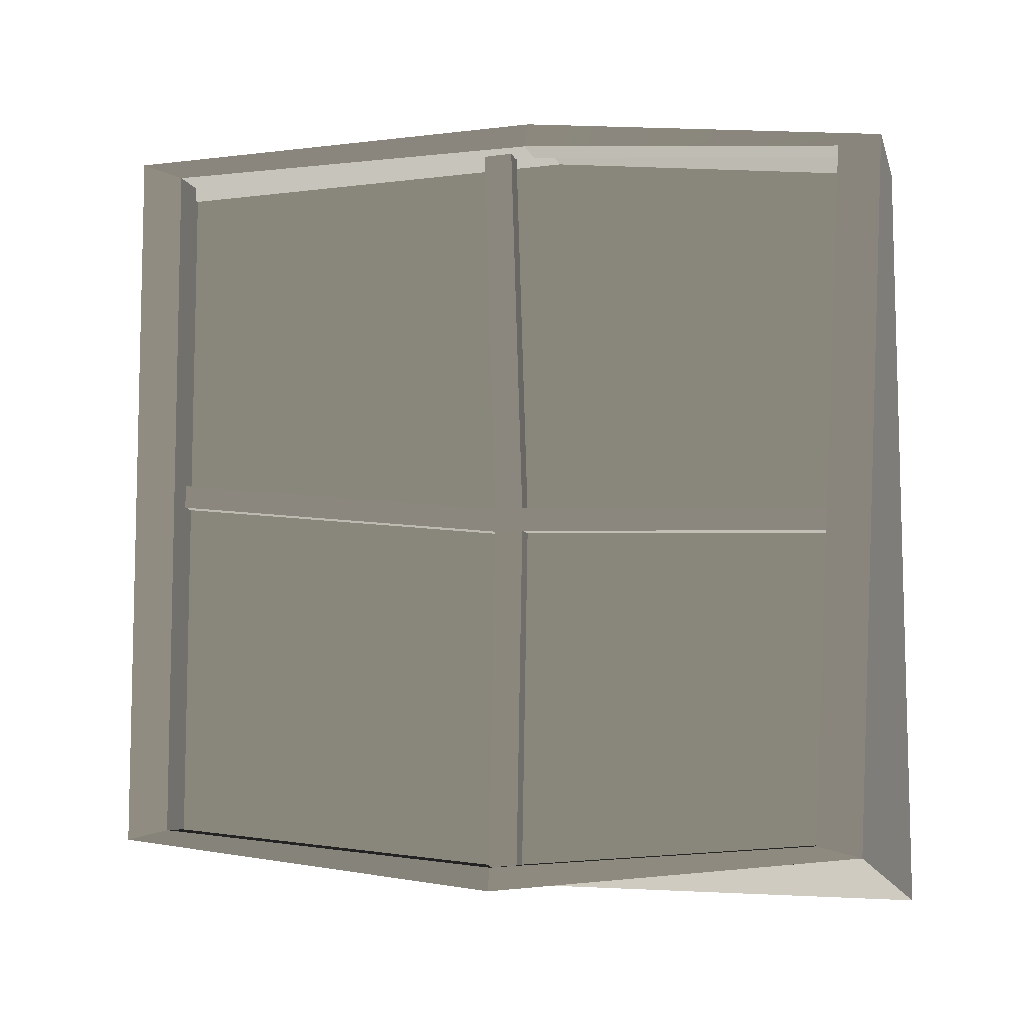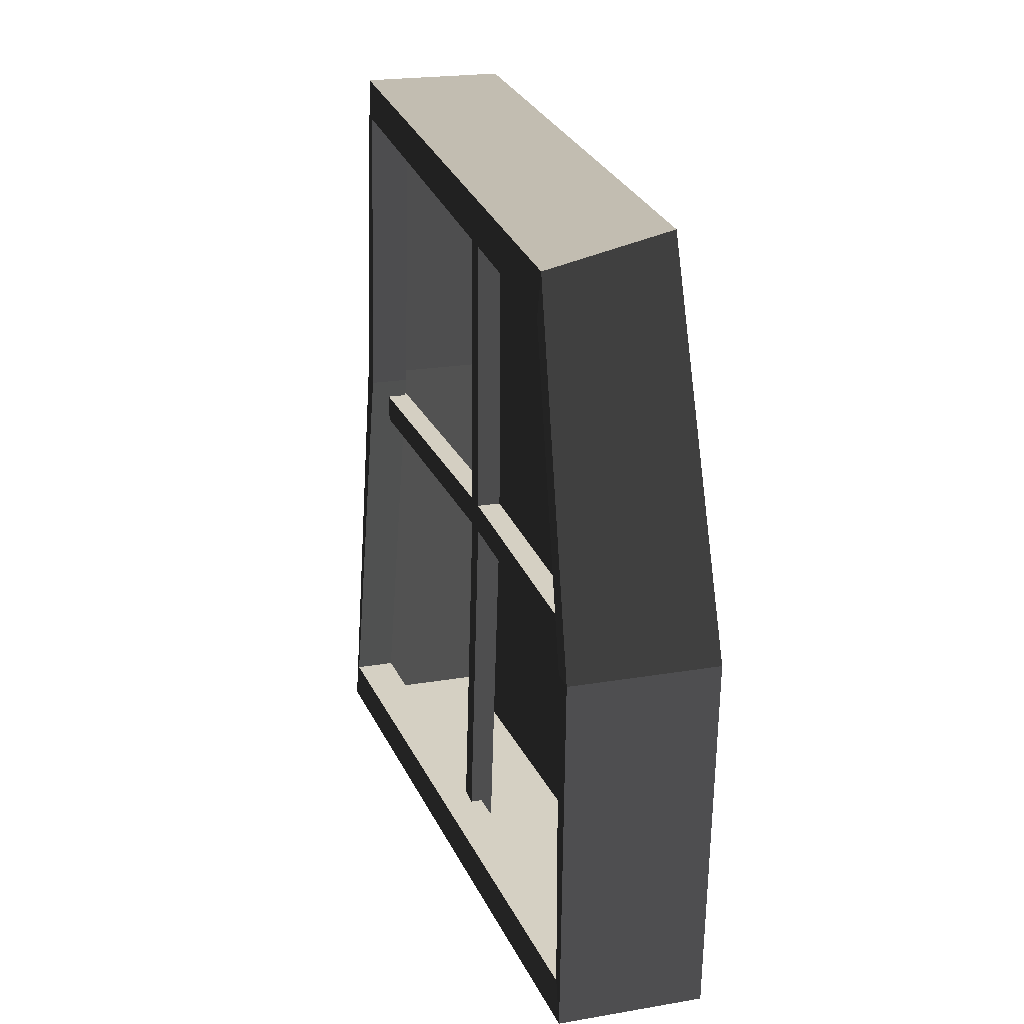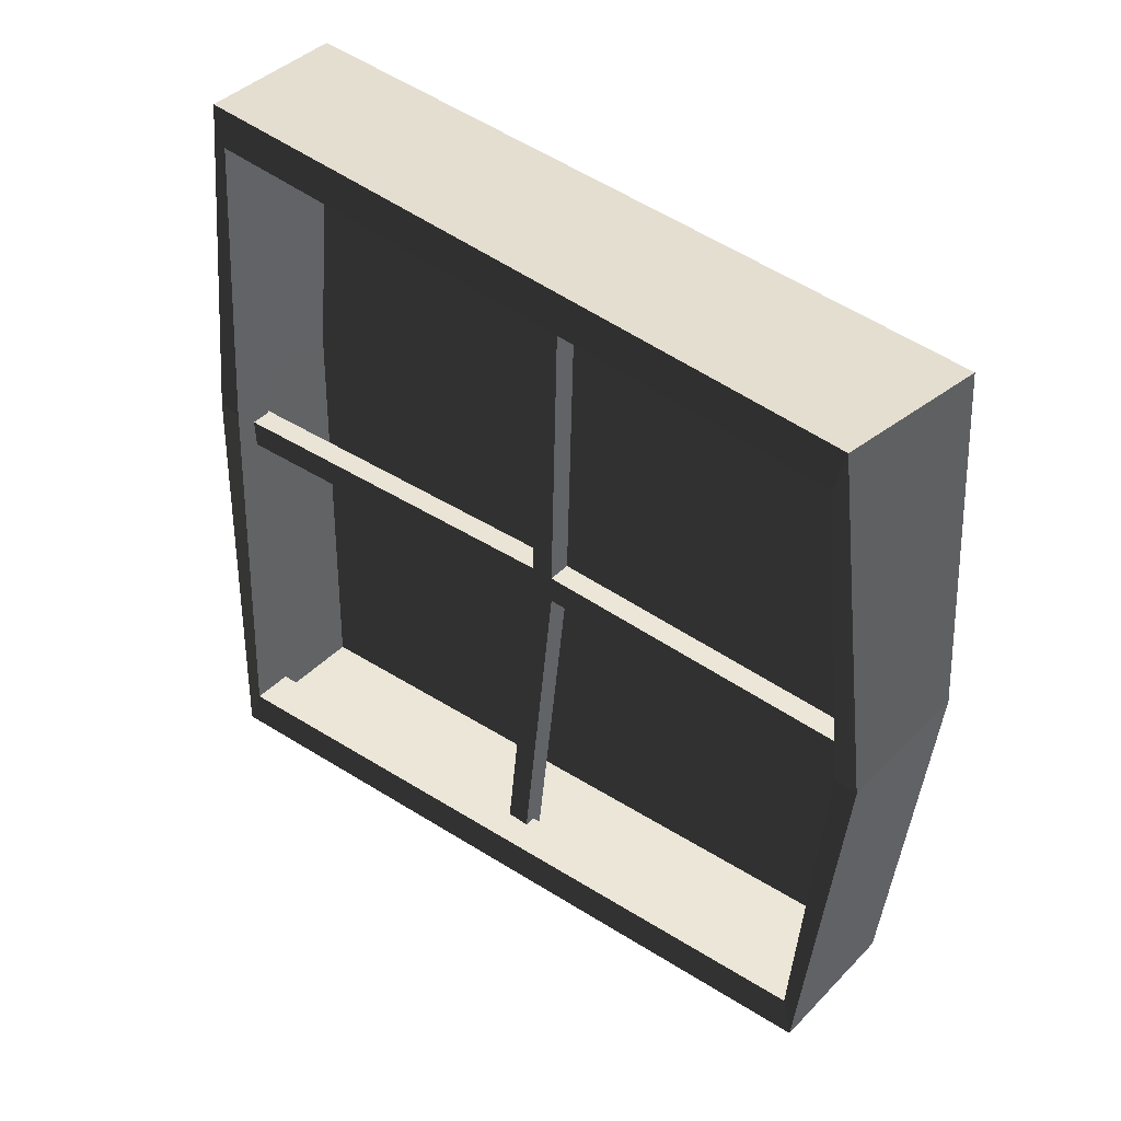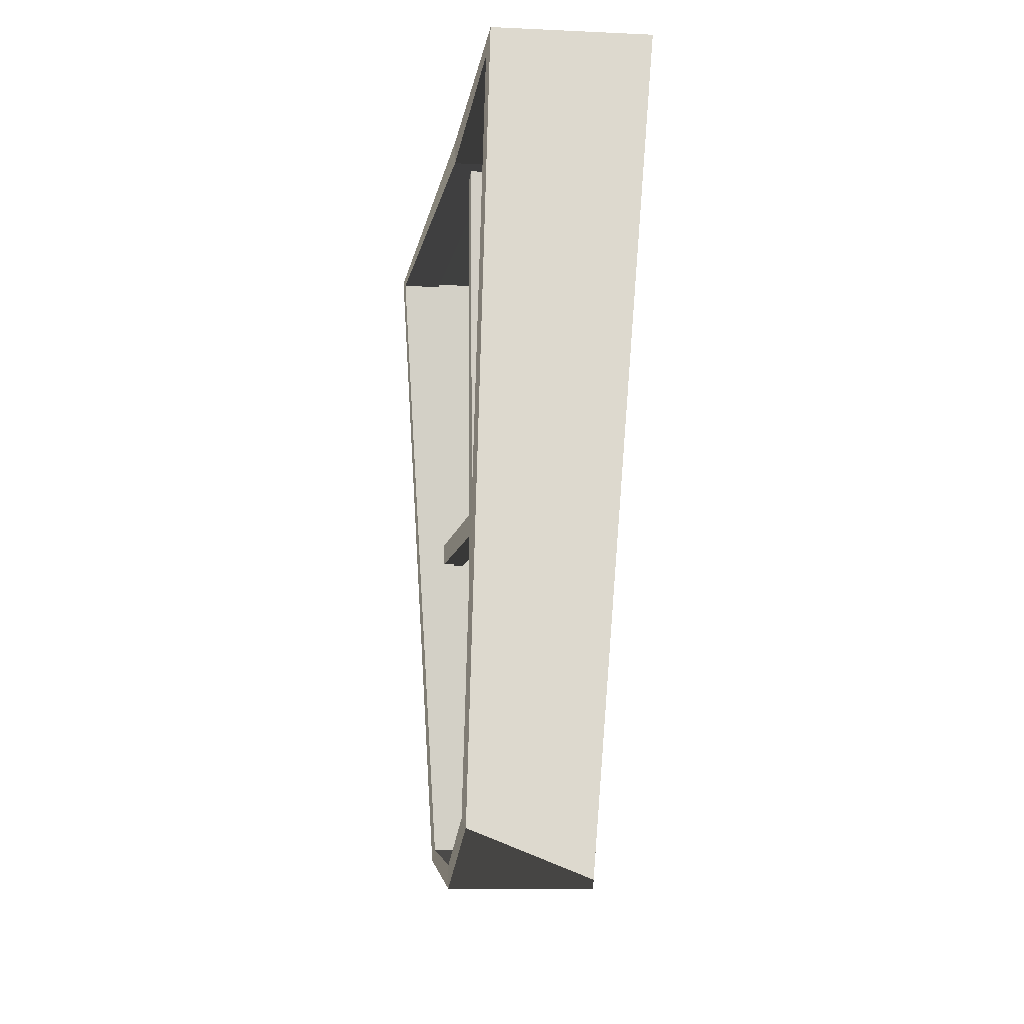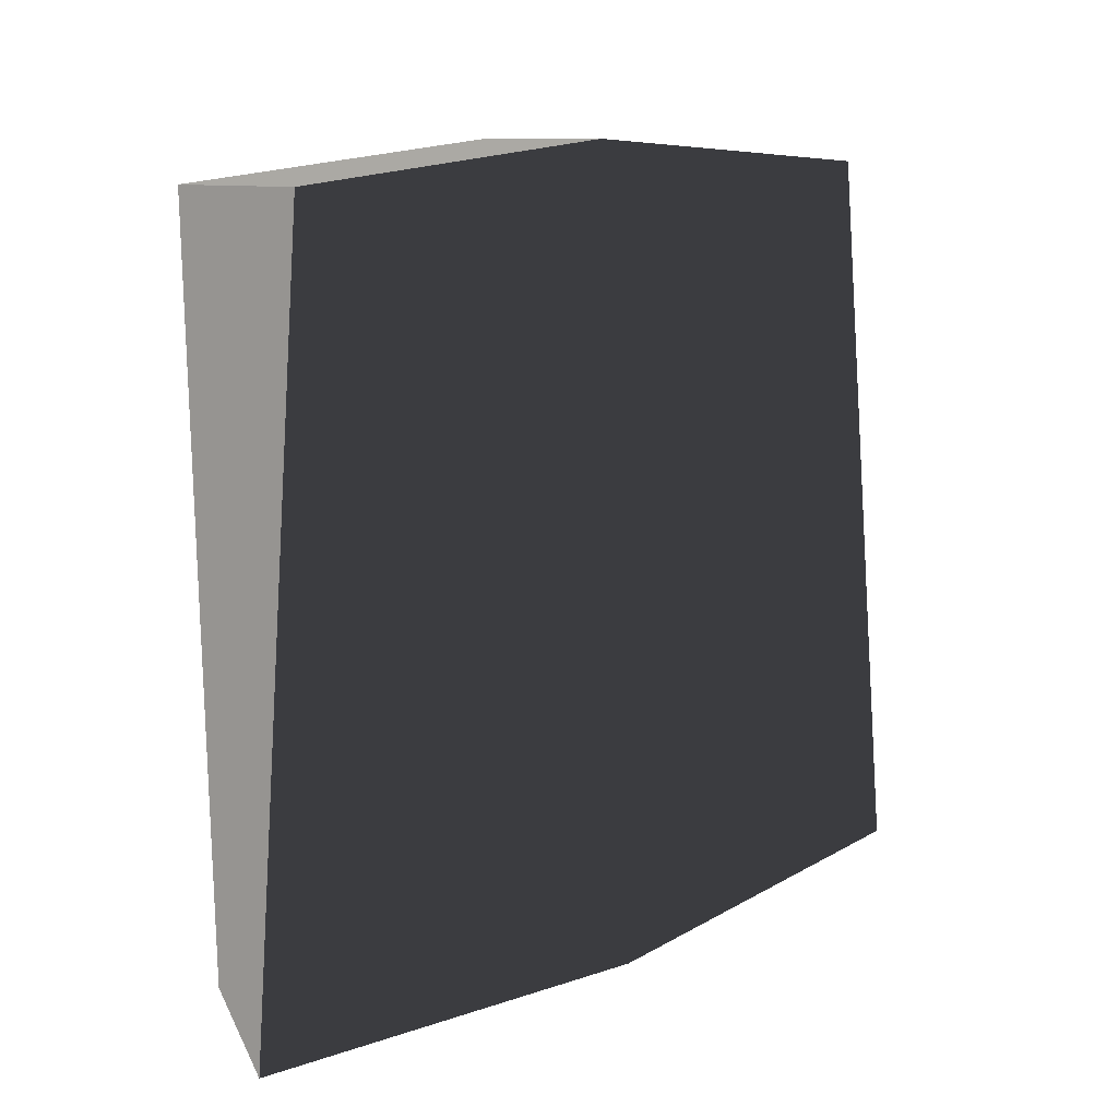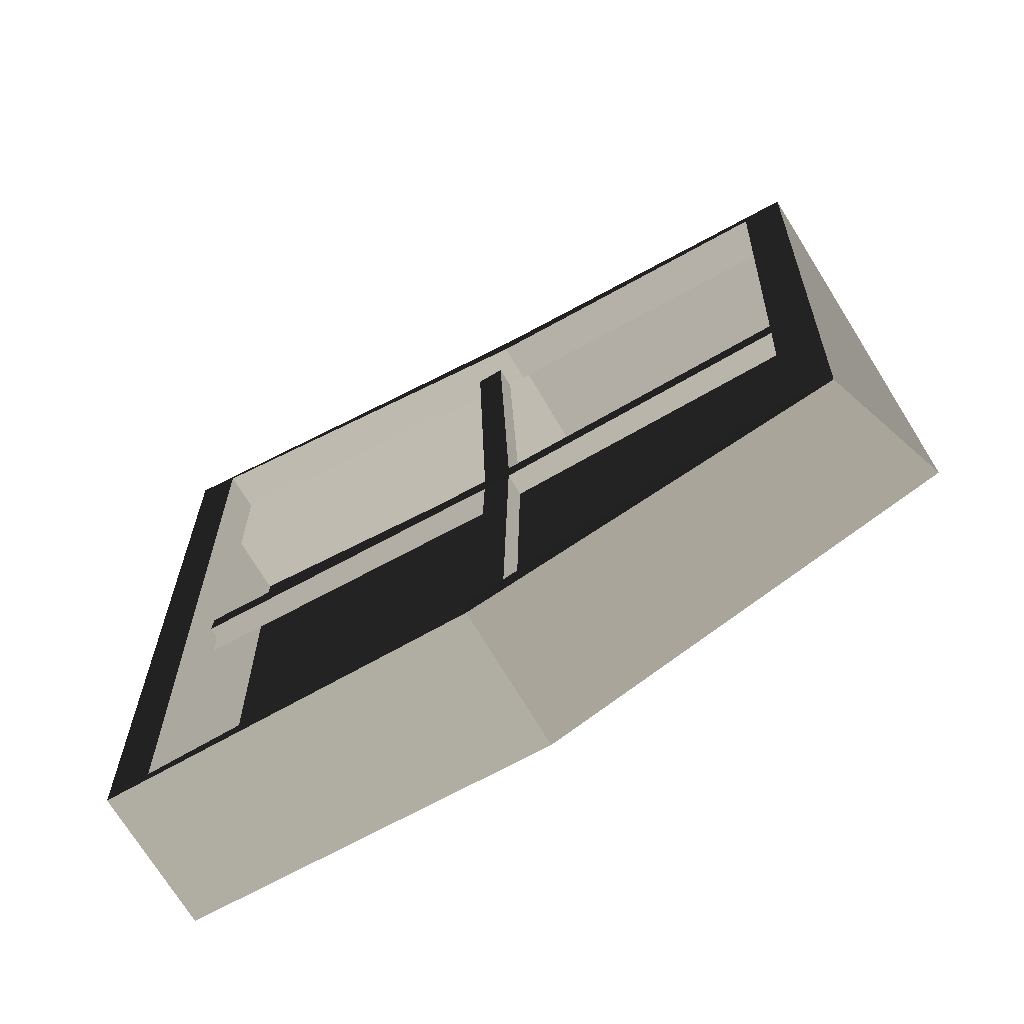
<metadata>
{"format":"obj","ext":"obj","renderer":"f3d","projection":"perspective","resolution":1024,"background":"white","views":[{"elev":-7.3,"azim":104.1,"up":"+Z"},{"elev":22.1,"azim":163.6,"up":"+Y"},{"elev":41.5,"azim":129.7,"up":"+Y"},{"elev":-12.3,"azim":173.8,"up":"+Z"},{"elev":10.3,"azim":-136.9,"up":"+Z"},{"elev":-69.7,"azim":120.3,"up":"+Z"}]}
</metadata>
<code>
v -0.06831 -0.6396 0.6366
v -0.1393 -0.6732 -0.537
v -0.1203 -0.02726 -0.6159
v -0.1193 0.04234 0.6739
v -0.02181 0.6472 -0.6291
v -0.1229 0.635 0.6126
v -0.06831 -0.6396 0.6366
v 0.1743 -0.6396 0.6366
v 0.1034 -0.6732 -0.537
v -0.1393 -0.6732 -0.537
v -0.1393 -0.6732 -0.537
v 0.1034 -0.6732 -0.537
v 0.1224 -0.02726 -0.6159
v -0.1203 -0.02726 -0.6159
v -0.1203 -0.02726 -0.6159
v 0.1224 -0.02726 -0.6159
v 0.1464 0.5824 -0.5567
v -0.02181 0.6472 -0.6291
v -0.02181 0.6472 -0.6291
v 0.1464 0.5824 -0.5567
v 0.1197 0.635 0.6126
v -0.1229 0.635 0.6126
v -0.1229 0.635 0.6126
v 0.1197 0.635 0.6126
v 0.1234 0.04234 0.6739
v -0.1193 0.04234 0.6739
v -0.1193 0.04234 0.6739
v 0.1234 0.04234 0.6739
v 0.1743 -0.6396 0.6366
v -0.06831 -0.6396 0.6366
v 0.1743 -0.6396 0.6366
v 0.1743 -0.5694 0.6084
v 0.1034 -0.6017 -0.5203
v 0.1034 -0.6732 -0.537
v 0.1034 -0.6732 -0.537
v 0.1034 -0.6017 -0.5203
v 0.1224 -0.02538 -0.5776
v 0.1224 -0.02726 -0.6159
v 0.1224 -0.02726 -0.6159
v 0.1224 -0.02538 -0.5776
v 0.1464 0.511 -0.5385
v 0.1464 0.5824 -0.5567
v 0.1464 0.5824 -0.5567
v 0.1464 0.511 -0.5385
v 0.1197 0.565 0.5985
v 0.1197 0.635 0.6126
v 0.1234 0.03565 0.6356
v 0.1234 0.04234 0.6739
v 0.1234 0.04234 0.6739
v 0.1234 0.03565 0.6356
v 0.1743 -0.5694 0.6084
v 0.1743 -0.6396 0.6366
v 0.1743 -0.5694 0.6084
v 0.107 -0.5694 0.6084
v 0.036 -0.6017 -0.5203
v 0.1034 -0.6017 -0.5203
v 0.1034 -0.6017 -0.5203
v 0.036 -0.6017 -0.5203
v 0.055 -0.02538 -0.5776
v 0.1224 -0.02538 -0.5776
v 0.1224 -0.02538 -0.5776
v 0.055 -0.02538 -0.5776
v 0.07901 0.511 -0.5385
v 0.1464 0.511 -0.5385
v 0.1464 0.511 -0.5385
v 0.07901 0.511 -0.5385
v 0.05236 0.565 0.5985
v 0.1197 0.565 0.5985
v 0.1197 0.565 0.5985
v 0.05236 0.565 0.5985
v 0.05602 0.03565 0.6356
v 0.1234 0.03565 0.6356
v 0.1234 0.03565 0.6356
v 0.05602 0.03565 0.6356
v 0.107 -0.5694 0.6084
v 0.1743 -0.5694 0.6084
v 0.05221 -0.6174 0.08021
v 0.05221 -0.02386 0.01833
v 0.09024 -0.02386 0.01833
v 0.09024 -0.6174 0.08021
v 0.05427 -0.04287 0.649
v 0.05427 0.004017 0.649
v 0.0923 0.004017 0.649
v 0.0923 -0.04287 0.649
v 0.05221 0.02303 0.01833
v 0.05317 0.577 0.003527
v 0.09119 0.577 0.003527
v 0.09024 0.02303 0.01833
v 0.05317 0.577 0.003527
v 0.05317 0.577 -0.0345
v 0.09119 0.577 -0.0345
v 0.09119 0.577 0.003527
v 0.05317 0.577 -0.0345
v 0.05221 0.02303 -0.0197
v 0.09024 0.02303 -0.0197
v 0.09119 0.577 -0.0345
v 0.05325 0.01302 -0.5924
v 0.05325 -0.03386 -0.5924
v 0.09128 -0.03386 -0.5924
v 0.09128 0.01302 -0.5924
v 0.05221 -0.02386 -0.0197
v 0.05221 -0.6174 0.04218
v 0.09024 -0.6174 0.04218
v 0.09024 -0.02386 -0.0197
v 0.05221 -0.6174 0.04218
v 0.05221 -0.6174 0.08021
v 0.09024 -0.6174 0.08021
v 0.09024 -0.6174 0.04218
v 0.09024 -0.6174 0.08021
v 0.09024 -0.02386 0.01833
v 0.09024 -0.02386 -0.0197
v 0.09024 -0.6174 0.04218
v 0.09024 0.02303 -0.0197
v 0.09024 0.02303 0.01833
v 0.09119 0.577 -0.0345
v 0.09119 0.577 0.003527
v 0.05221 -0.6174 0.04218
v 0.05221 -0.02386 -0.0197
v 0.05221 -0.02386 0.01833
v 0.05221 -0.6174 0.08021
v 0.05221 0.02303 0.01833
v 0.05221 0.02303 -0.0197
v 0.05317 0.577 0.003527
v 0.05317 0.577 -0.0345
v 0.05221 -0.02386 0.01833
v 0.05427 -0.04287 0.649
v 0.0923 -0.04287 0.649
v 0.09024 -0.02386 0.01833
v 0.09024 -0.02386 0.01833
v 0.0923 -0.04287 0.649
v 0.0923 0.004017 0.649
v 0.09024 0.02303 0.01833
v 0.09024 0.02303 0.01833
v 0.0923 0.004017 0.649
v 0.05427 0.004017 0.649
v 0.05221 0.02303 0.01833
v 0.05221 0.02303 0.01833
v 0.05427 0.004017 0.649
v 0.05427 -0.04287 0.649
v 0.05221 -0.02386 0.01833
v 0.05221 0.02303 -0.0197
v 0.05325 0.01302 -0.5924
v 0.09128 0.01302 -0.5924
v 0.09024 0.02303 -0.0197
v 0.09024 0.02303 -0.0197
v 0.09128 0.01302 -0.5924
v 0.09128 -0.03386 -0.5924
v 0.09024 -0.02386 -0.0197
v 0.09024 -0.02386 -0.0197
v 0.09128 -0.03386 -0.5924
v 0.05325 -0.03386 -0.5924
v 0.05221 -0.02386 -0.0197
v 0.05221 -0.02386 -0.0197
v 0.05325 -0.03386 -0.5924
v 0.05325 0.01302 -0.5924
v 0.05221 0.02303 -0.0197
g polySurface30_2028_192
f 1 3 2
f 3 1 4
f 3 4 5
f 5 4 6
f 7 9 8
f 7 10 9
f 11 13 12
f 11 14 13
f 15 17 16
f 15 18 17
f 19 21 20
f 19 22 21
f 23 25 24
f 23 26 25
f 27 29 28
f 27 30 29
f 31 33 32
f 31 34 33
f 35 37 36
f 35 38 37
f 39 41 40
f 39 42 41
f 43 45 44
f 43 46 45
f 46 47 45
f 46 48 47
f 49 51 50
f 49 52 51
f 53 55 54
f 53 56 55
f 57 59 58
f 57 60 59
f 61 63 62
f 61 64 63
f 65 67 66
f 65 68 67
f 69 71 70
f 69 72 71
f 73 75 74
f 73 76 75
f 77 79 78
f 77 80 79
f 81 83 82
f 81 84 83
f 85 87 86
f 85 88 87
f 89 91 90
f 89 92 91
f 93 95 94
f 93 96 95
f 97 99 98
f 97 100 99
f 101 103 102
f 101 104 103
f 105 107 106
f 105 108 107
f 109 111 110
f 109 112 111
f 110 111 113
f 110 113 114
f 114 113 115
f 114 115 116
f 117 119 118
f 117 120 119
f 118 119 121
f 118 121 122
f 122 121 123
f 122 123 124
f 125 127 126
f 125 128 127
f 129 131 130
f 129 132 131
f 133 135 134
f 133 136 135
f 137 139 138
f 137 140 139
f 141 143 142
f 141 144 143
f 145 147 146
f 145 148 147
f 149 151 150
f 149 152 151
f 153 155 154
f 153 156 155

</code>
